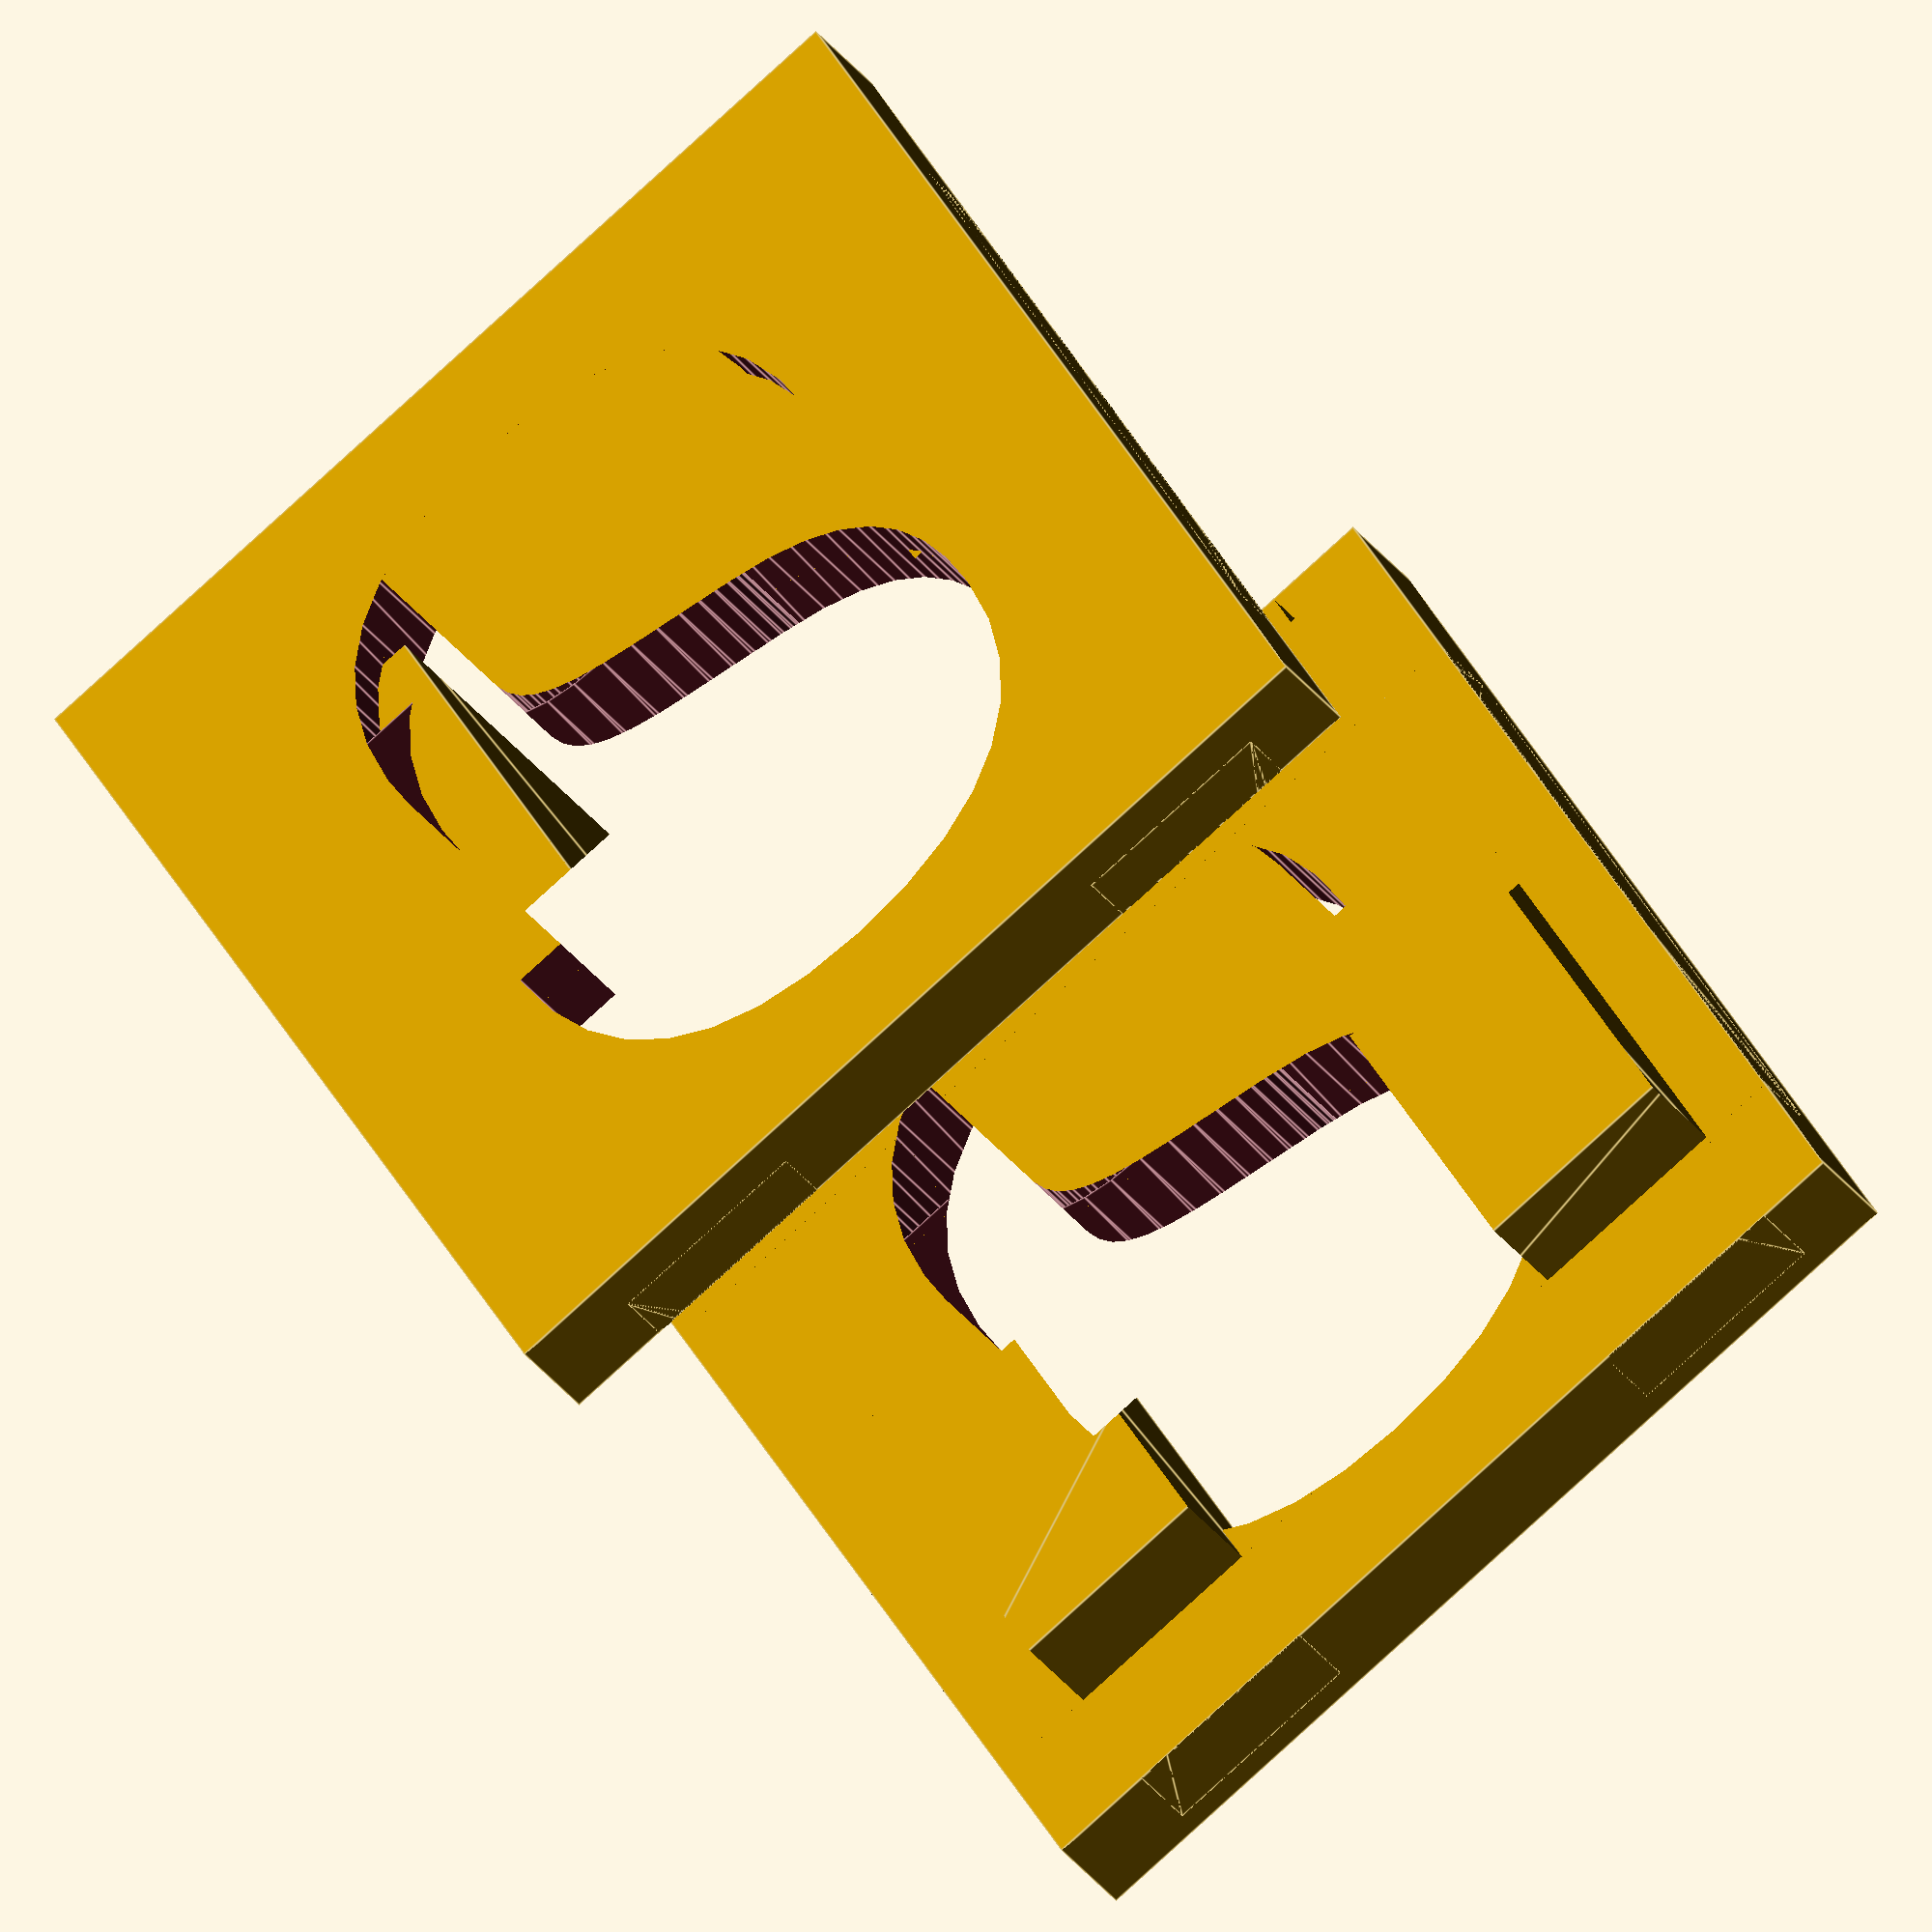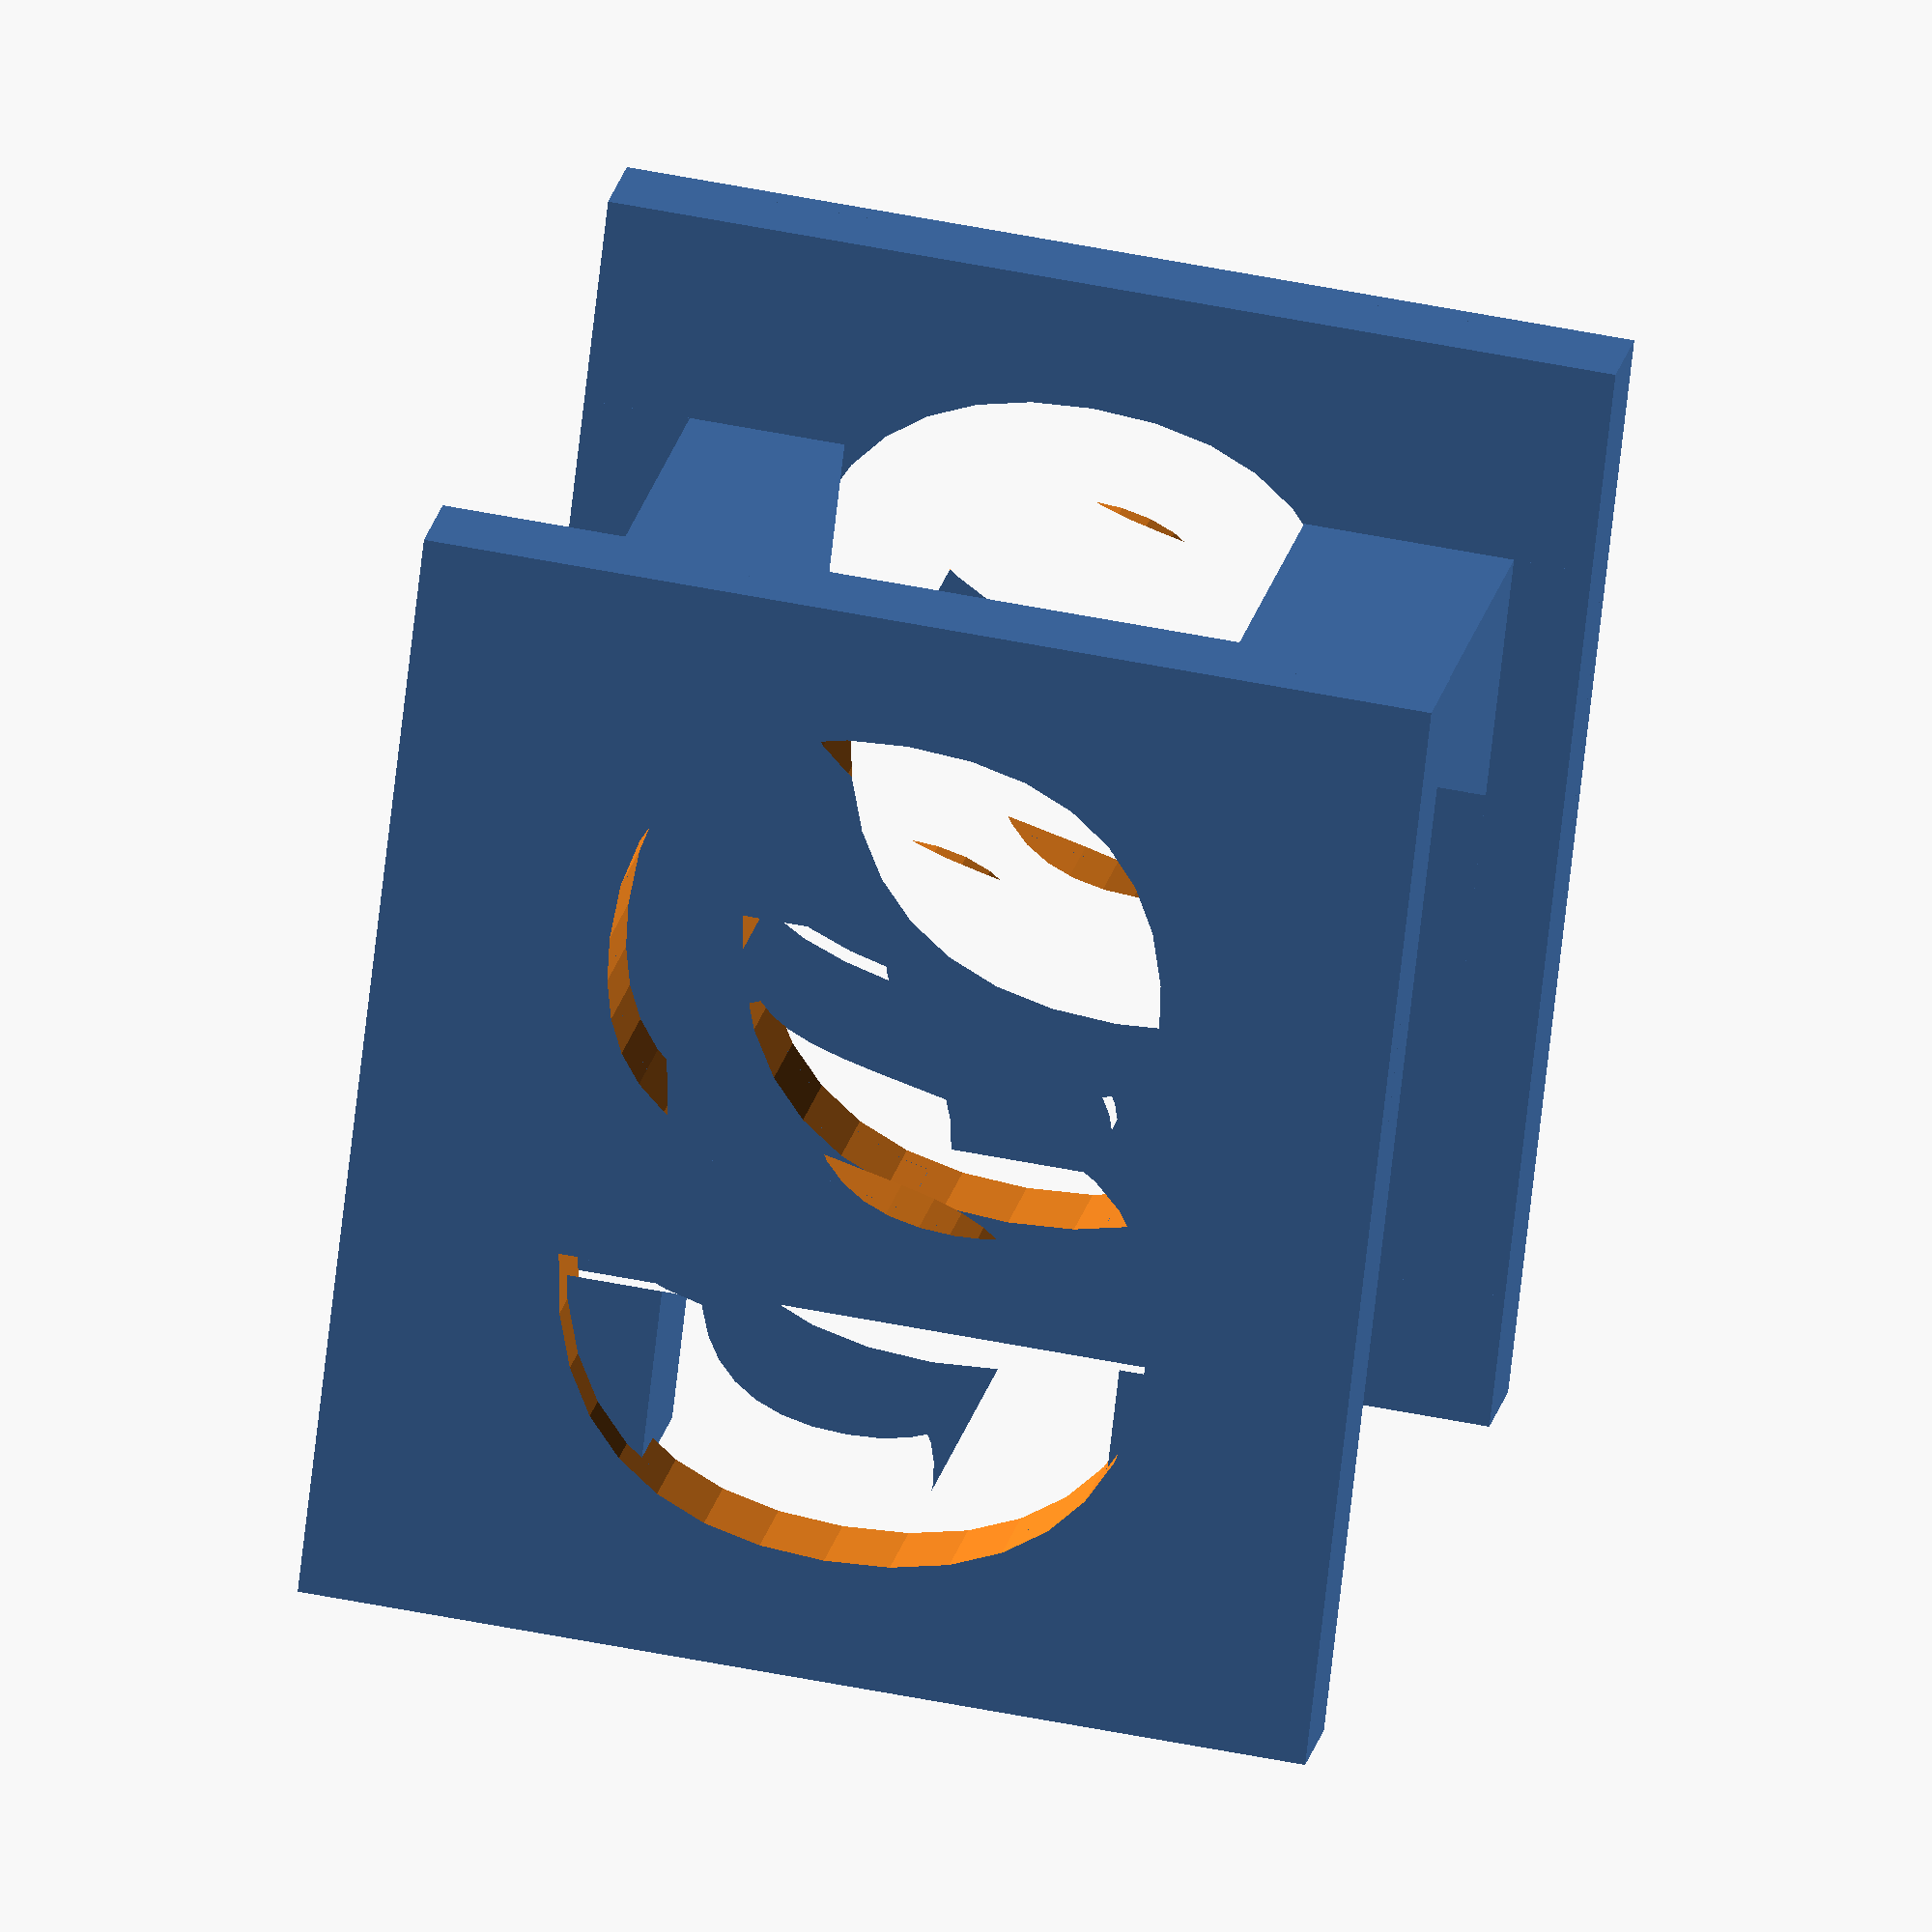
<openscad>
font = "Helvetica:style=Bold";

$fn = 60;
floor_height = 5;
font_height = 50;

module emblem_cube(emblem_text_x, emblem_text_y, emblem_text_z,
        font_height, emblem_x, emblem_y, emblem_z,
        z_text_scale, z_offset=[0, 0]) {
    module z_text() {
        scale(z_text_scale)
        rotate([0, 0, 90])
        translate([0, -font_height / 2, 0])
            linear_extrude(emblem_z)
                text(emblem_text_z, font_height, halign="center", font=font);
    }
    module z_plate() {
        
        difference() {
            translate([-emblem_x / 2, -emblem_y / 2, emblem_z / 2])
                cube([emblem_x, emblem_y, floor_height]);
            translate(z_offset + [0, 0, 3])
                z_text();
        }
    }
    translate([0, 0, -1]) z_plate();
    translate([0, 0, -emblem_z - floor_height / 2]) z_plate();
   
    intersection() {
        translate([0, emblem_y / 2, 0])
        rotate([90, 0, 0])
            translate([0, -font_height / 2, 0])
            linear_extrude(emblem_y)
                text(emblem_text_x, font_height, halign="center", font=font);
           
         translate([-emblem_x / 2, 0, 0])
            rotate([90, 0, 90])
            translate([0, -font_height / 2, 0])
            linear_extrude(emblem_x)
                text(emblem_text_y, font_height, halign="center", font=font);
    }
}

module rlj() {
    emblem_z = font_height - 2;
    z_text_scale = [0.6, 0.7, 1];
    emblem_text_x = "R";
    emblem_text_z = "L";
    emblem_text_y = "J";
    
    emblem_x = font_height * 0.9;
    emblem_y = font_height * 0.9;
    emblem_cube(
        emblem_text_x, emblem_text_y, emblem_text_z,
        font_height, emblem_x, emblem_y, emblem_z,
        z_text_scale);
}

module rkj() {
    emblem_z = font_height - 2;
    z_text_scale = [0.6, 0.7, 1];
    emblem_text_x = "R";
    emblem_text_z = "K";
    emblem_text_y = "J";
    
    emblem_x = font_height * 0.9;
    emblem_y = font_height * 0.9;
    emblem_cube(
        emblem_text_x, emblem_text_y, emblem_text_z,
        font_height, emblem_x, emblem_y, emblem_z,
        z_text_scale);
}
module kvj() {
    emblem_z = font_height - 2;
    z_text_scale = [0.6, 0.7, 1];
    emblem_text_x = "K";
    emblem_text_z = "V";
    emblem_text_y = "J";
    
    emblem_x = font_height * 0.9;
    emblem_y = font_height * 0.9;
    emblem_cube(
        emblem_text_x, emblem_text_y, emblem_text_z,
        font_height, emblem_x, emblem_y, emblem_z,
        z_text_scale);
}
module jts() {
    emblem_z = font_height - 1;
    z_text_scale = [0.7, 0.7, 1];
    emblem_text_x = "J";
    emblem_text_z = "T";
    emblem_text_y = "S";
    
    emblem_x = font_height * 0.8;
    emblem_y = font_height * 0.8;
    emblem_cube(
        emblem_text_x, emblem_text_y, emblem_text_z,
        font_height, emblem_x, emblem_y, emblem_z,
        z_text_scale);
}
module jtp() {
    emblem_z = font_height;
    z_text_scale = [0.7, 0.7, 1];
    emblem_text_x = "J";
    emblem_text_z = "T";
    emblem_text_y = "P";
    
    emblem_x = font_height * 0.8;
    emblem_y = font_height * 0.8;
    emblem_cube(
        emblem_text_x, emblem_text_y, emblem_text_z,
        font_height, emblem_x, emblem_y, emblem_z,
        z_text_scale);
}
module ajp() {
    emblem_z = font_height;
    z_text_scale = [0.7, 0.7, 1];
    emblem_text_x = "A";
    emblem_text_z = "J";
    emblem_text_y = "P";
    
    emblem_x = font_height * 1;
    emblem_y = font_height * 0.8;
    emblem_cube(
        emblem_text_x, emblem_text_y, emblem_text_z,
        font_height, emblem_x, emblem_y, emblem_z,
        z_text_scale);
}

module dmw() {
    emblem_z = font_height;
    z_text_scale = [0.7, 1, 1];
    emblem_text_x = "D";
    emblem_text_z = "M";
    emblem_text_y = "W";
    
    emblem_x = font_height * 1;
    emblem_y = font_height * 1.1;
    emblem_cube(
        emblem_text_x, emblem_text_y, emblem_text_z,
        font_height, emblem_x, emblem_y, emblem_z,
        z_text_scale);
}

module apw() {
    emblem_z = font_height;
    z_text_scale = [0.7, 1, 1];
    emblem_text_x = "A";
    emblem_text_z = "P";
    emblem_text_y = "W";
    
    emblem_x = font_height * 1;
    emblem_y = font_height * 1.3;
    emblem_cube(
        emblem_text_x, emblem_text_y, emblem_text_z,
        font_height, emblem_x, emblem_y, emblem_z,
        z_text_scale);
}

module gcw() {
    emblem_z = font_height;
    z_text_scale = [0.7, 0.85, 1];
    emblem_text_x = "G";
    emblem_text_z = "$$";
    emblem_text_y = "W";
    
    emblem_x = font_height * 1;
    emblem_y = font_height * 1.3;
    emblem_cube(
        emblem_text_x, emblem_text_y, emblem_text_z,
        font_height, emblem_x, emblem_y, emblem_z,
        z_text_scale);
}

module rmk() {
    emblem_z = font_height;
    z_text_scale = [0.7, 0.7, 1];
    emblem_text_x = "R";
    emblem_text_z = "M";
    emblem_text_y = "K";
    
    emblem_x = font_height * 1;
    emblem_y = font_height * 0.8;
    emblem_cube(
        emblem_text_x, emblem_text_y, emblem_text_z,
        font_height, emblem_x, emblem_y, emblem_z,
        z_text_scale);
}

module bcp() {
    emblem_z = font_height;
    z_text_scale = [0.7, 0.7, 1];
    emblem_text_x = "B";
    emblem_text_z = "C";
    emblem_text_y = "P";
    
    emblem_x = font_height * 1;
    emblem_y = font_height * 0.8;
    emblem_cube(
        emblem_text_x, emblem_text_y, emblem_text_z,
        font_height, emblem_x, emblem_y, emblem_z,
        z_text_scale);
}

module kep() {
    emblem_z = font_height;
    z_text_scale = [0.7, 0.7, 1];
    emblem_text_x = "K";
    emblem_text_z = "E";
    emblem_text_y = "P";
    
    emblem_x = font_height * 1;
    emblem_y = font_height * 0.8;
    emblem_cube(
        emblem_text_x, emblem_text_y, emblem_text_z,
        font_height, emblem_x, emblem_y, emblem_z,
        z_text_scale);
}

module mab() {
    emblem_z = font_height;
    z_text_scale = [0.8, 0.7, 1];
    emblem_text_x = "M";
    emblem_text_z = "A";
    emblem_text_y = "B";
    
    emblem_x = font_height * 1.1;
    emblem_y = font_height * 1;
    emblem_cube(
        emblem_text_x, emblem_text_y, emblem_text_z,
        font_height, emblem_x, emblem_y, emblem_z,
        z_text_scale);
}

module vrt() {
    emblem_z = font_height - floor_height/2;
    z_text_scale = [0.8, 0.7, 1];
    emblem_text_x = "V";
    emblem_text_z = "R";
    emblem_text_y = "T";
    
    emblem_x = font_height * 1.1;
    emblem_y = font_height * 1;
    emblem_cube(
        emblem_text_x, emblem_text_y, emblem_text_z,
        font_height, emblem_x, emblem_y, emblem_z,
        z_text_scale);
}

module esh() {
    emblem_z = font_height - floor_height/2;
    z_text_scale = [0.8, 0.7, 1];
    emblem_text_x = "E";
    emblem_text_z = "S";
    emblem_text_y = "H";
    
    emblem_x = font_height * 1.1;
    emblem_y = font_height * 1;
    emblem_cube(
        emblem_text_x, emblem_text_y, emblem_text_z,
        font_height, emblem_x, emblem_y, emblem_z,
        z_text_scale);
}

module py23() {
    emblem_z = font_height - floor_height/2;
    z_text_scale = [0.8, 0.7, 1];
    emblem_text_x = "2";
    emblem_text_z = "py";
    emblem_text_y = "3";
    
    emblem_x = font_height * 1;
    emblem_y = font_height * 1.2;
    emblem_cube(
        emblem_text_x, emblem_text_y, emblem_text_z,
        font_height, emblem_x, emblem_y, emblem_z,
        z_text_scale, z_offset=[-10, -3]);
}

module mcv1() {
    emblem_z = font_height;
    z_text_scale = [0.8, 0.7, 1];
    emblem_text_x = "M";
    emblem_text_z = "V1";
    emblem_text_y = "C";
    
    emblem_x = font_height * 1.1;
    emblem_y = font_height * 1.2;
    emblem_cube(
        emblem_text_x, emblem_text_y, emblem_text_z,
        font_height, emblem_x, emblem_y, emblem_z,
        z_text_scale);
}

module design() {
    esh();
}

rotate([0, 0, $t*360])
    design();
</openscad>
<views>
elev=215.4 azim=240.7 roll=147.9 proj=o view=edges
elev=340.1 azim=96.5 roll=10.5 proj=o view=wireframe
</views>
